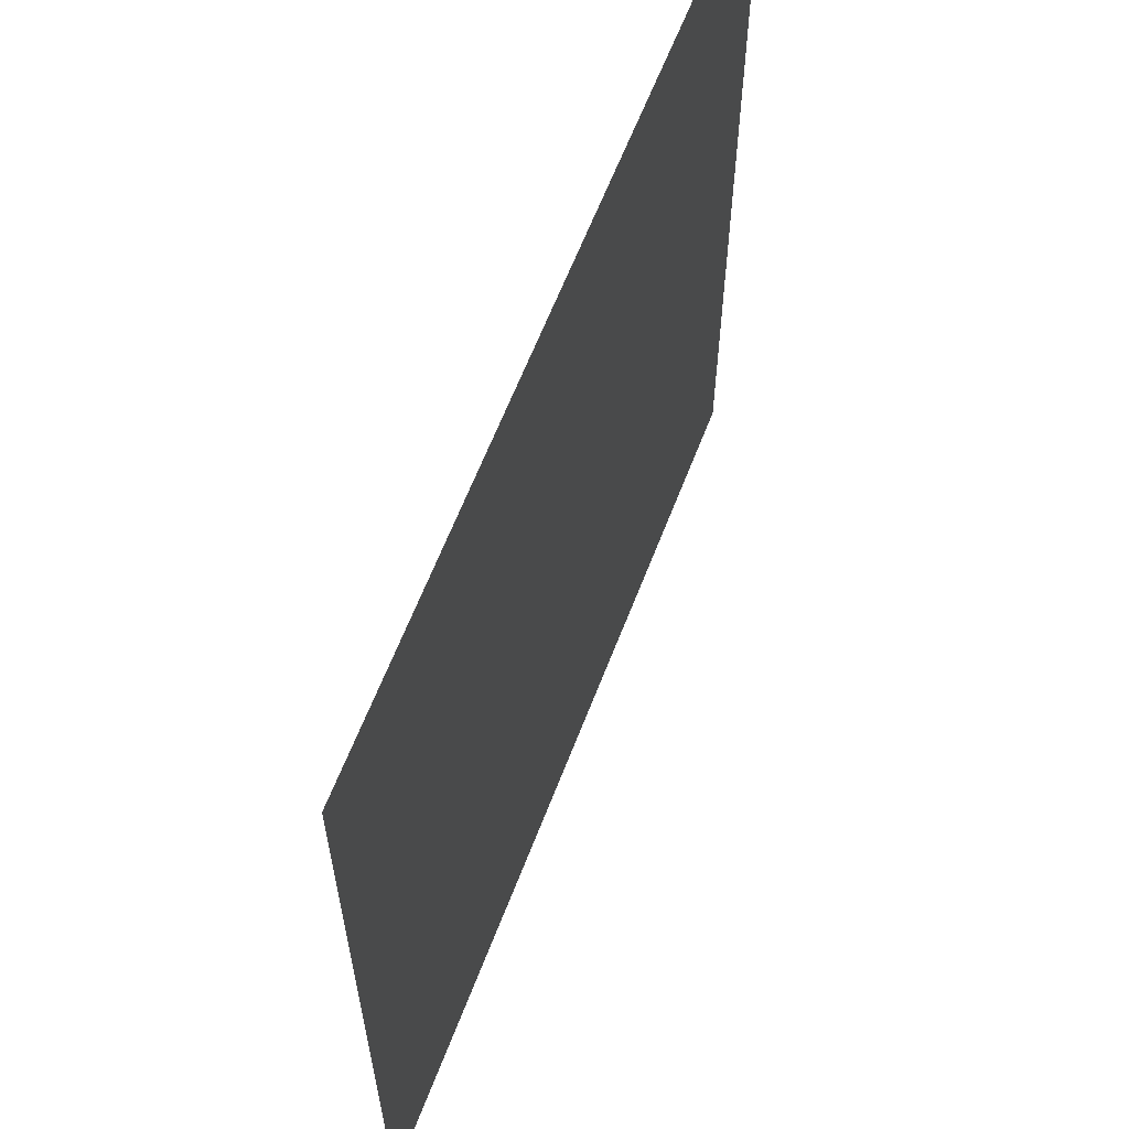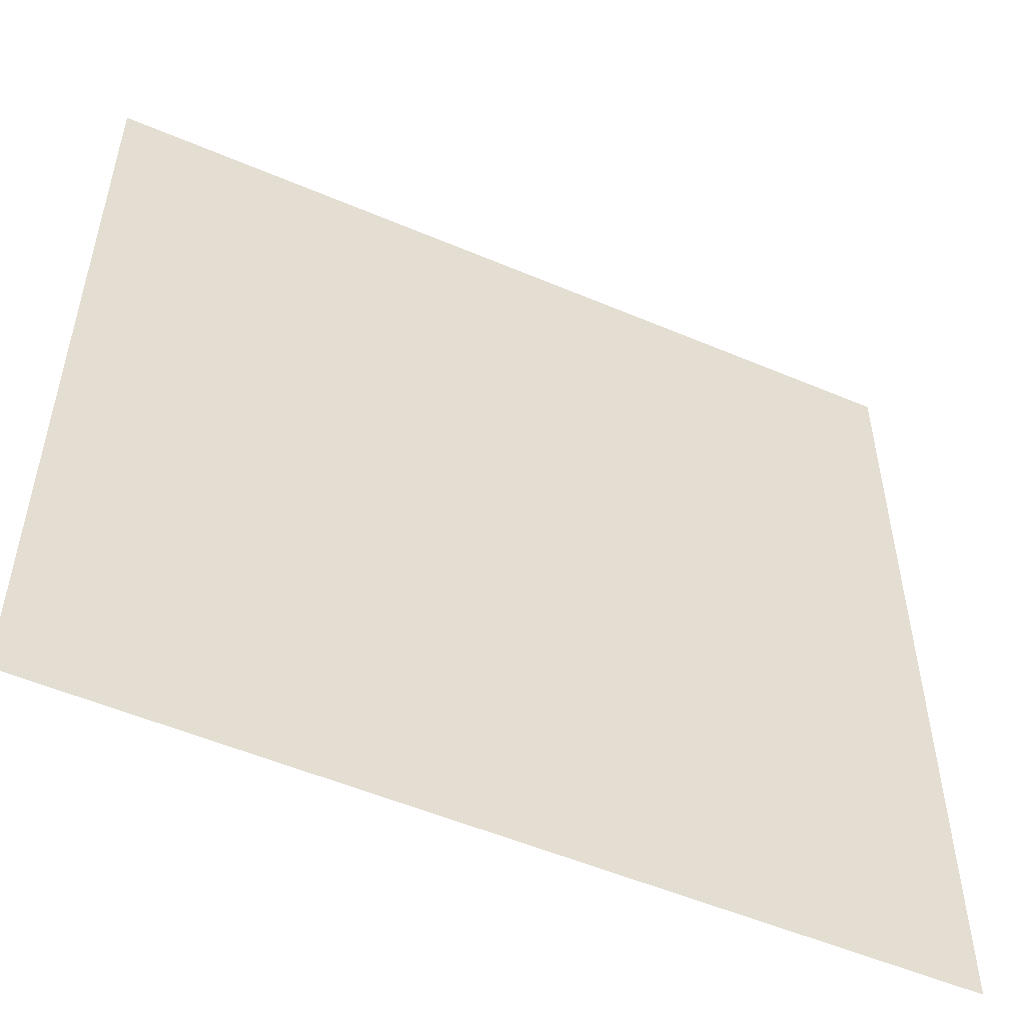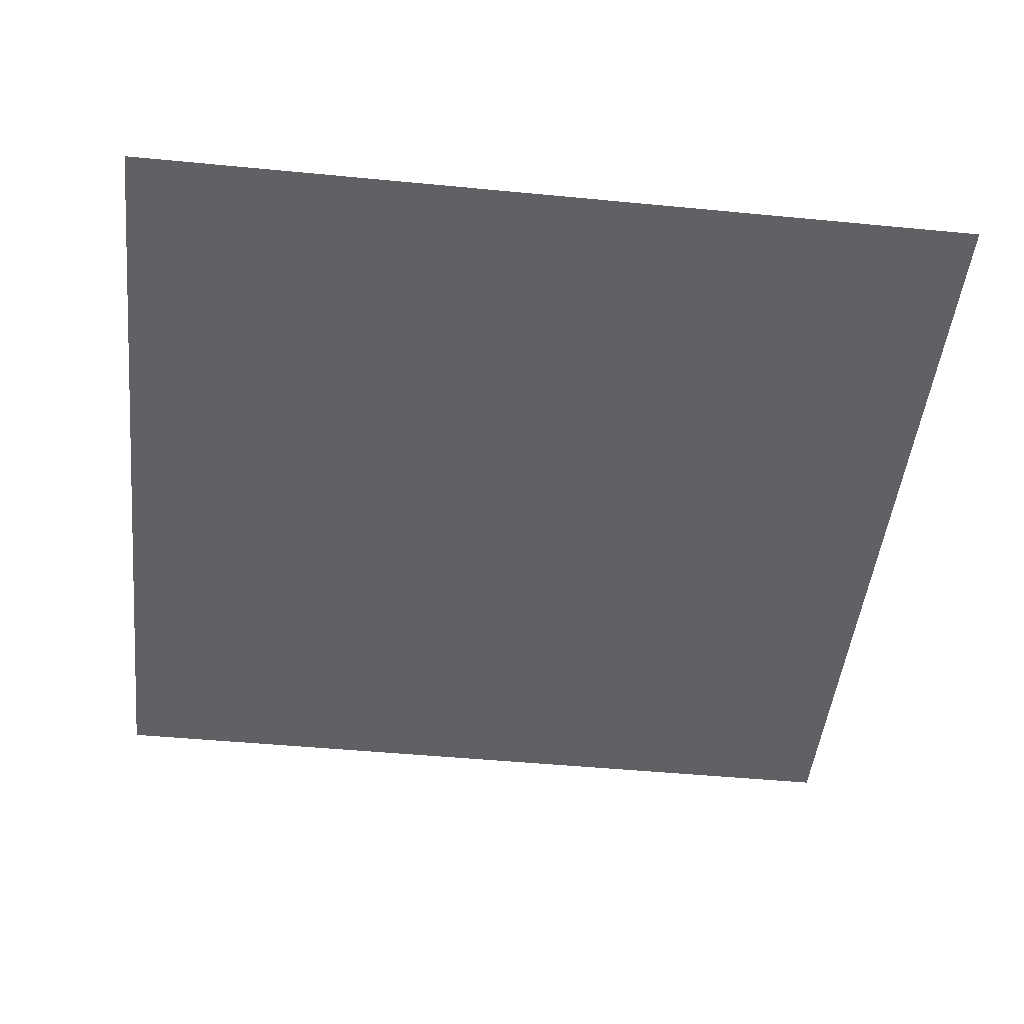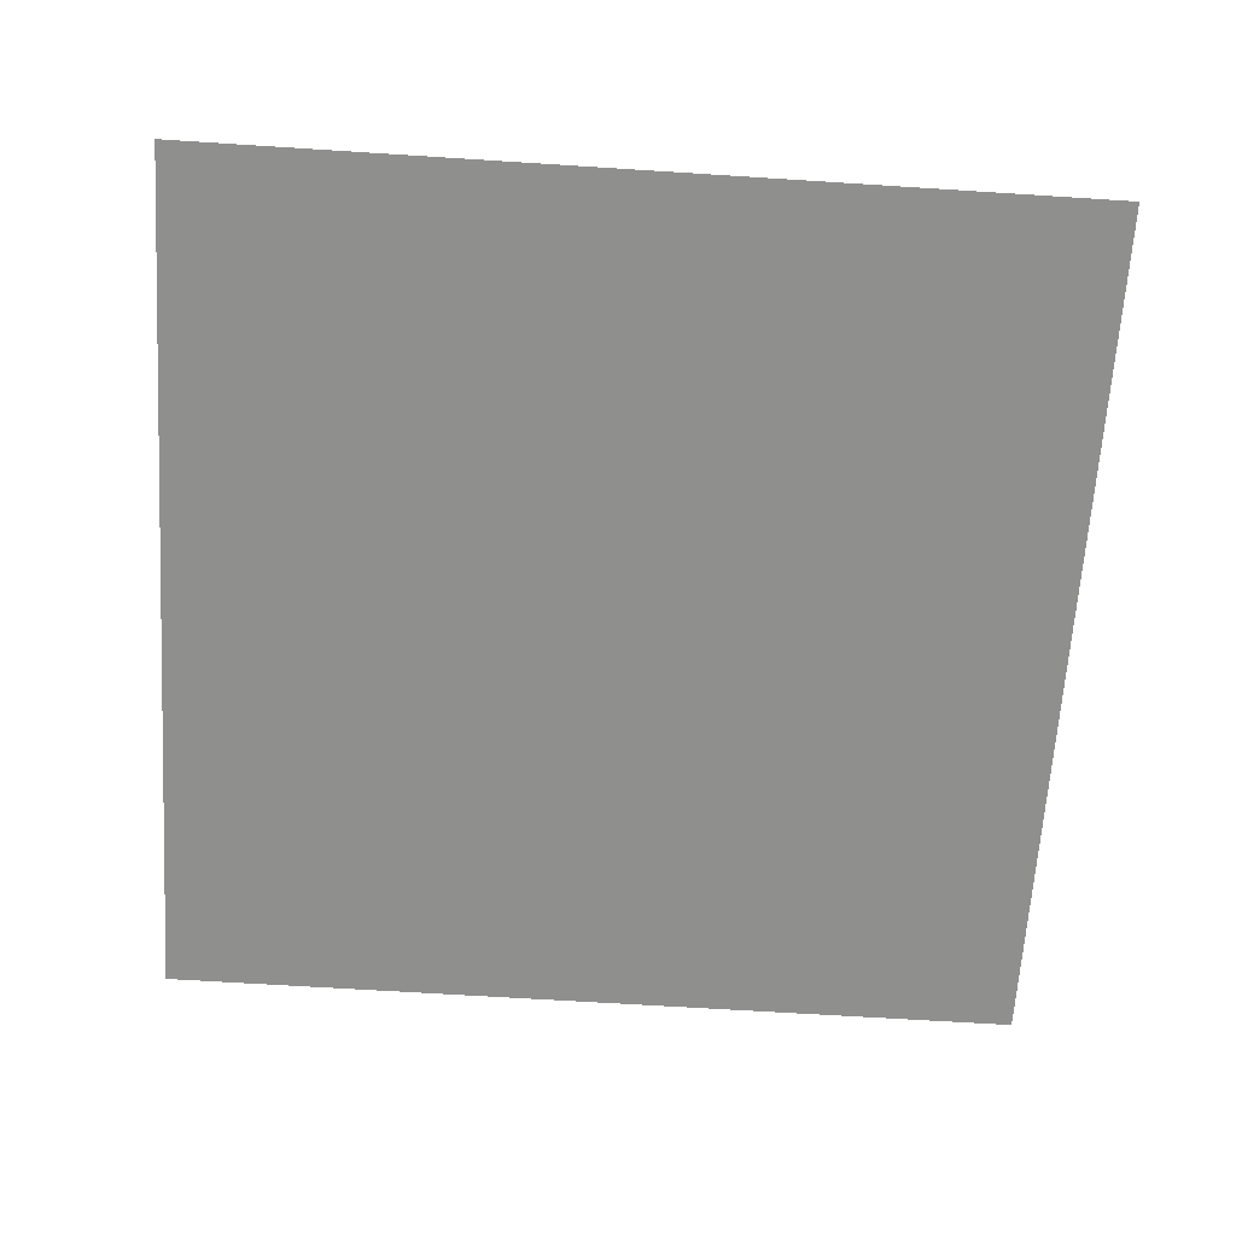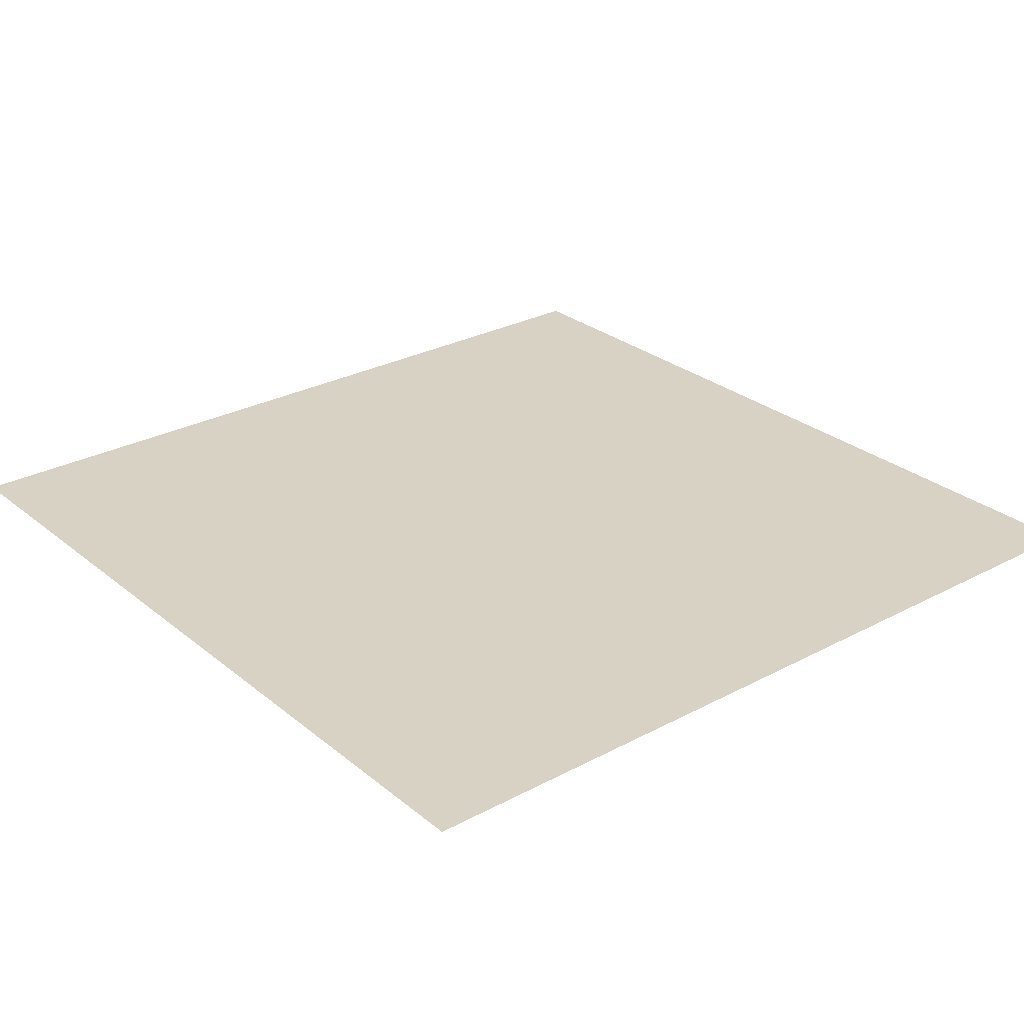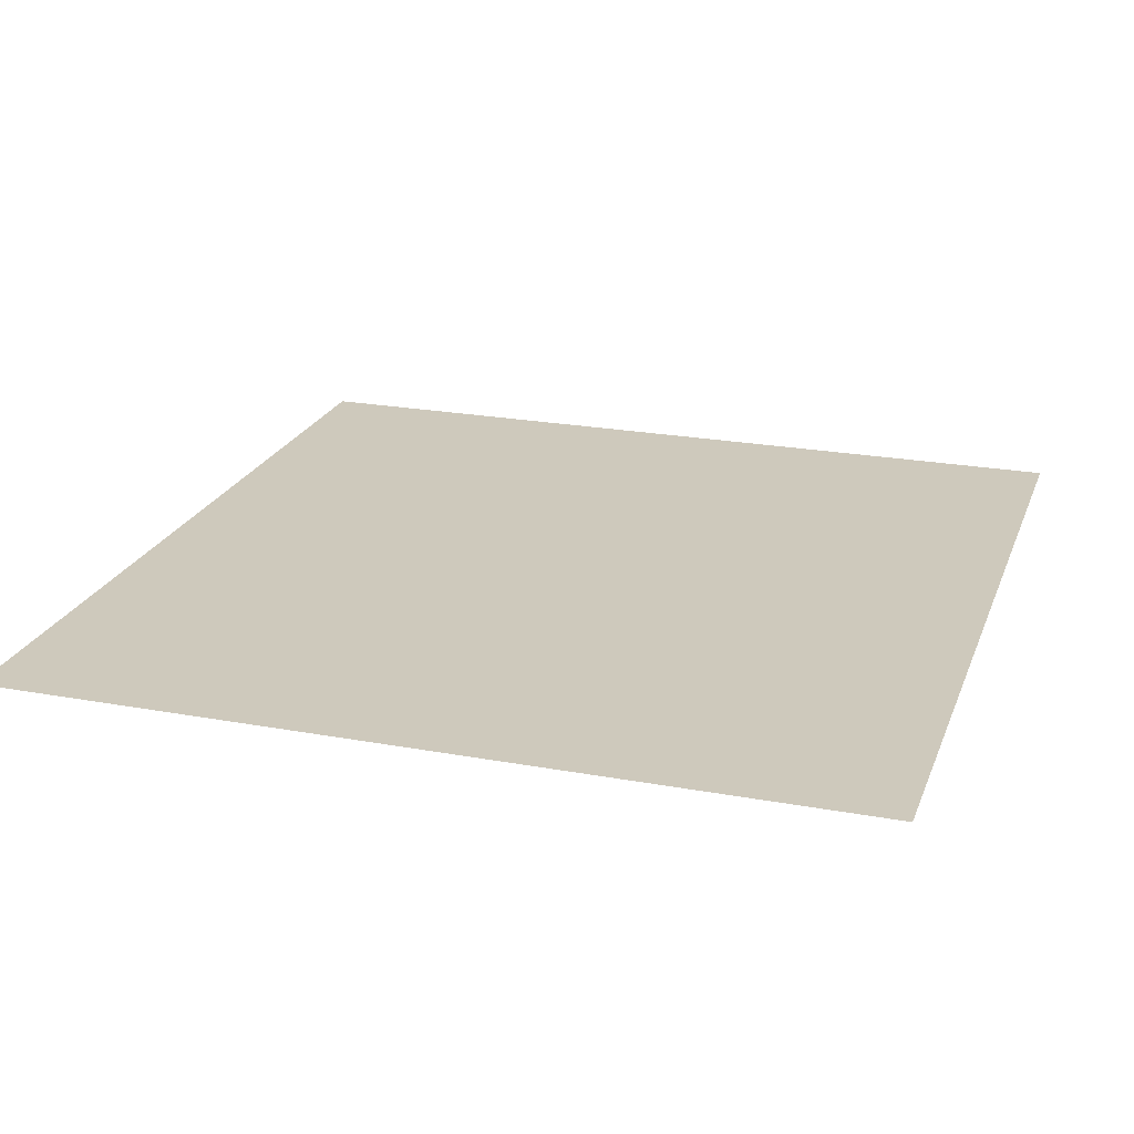
<metadata>
{"format":"obj","ext":"obj","renderer":"f3d","projection":"perspective","resolution":1024,"background":"white","views":[{"elev":62.5,"azim":111.0,"up":"+Y"},{"elev":-53.1,"azim":-24.5,"up":"+Y"},{"elev":-47.6,"azim":-96.2,"up":"+Z"},{"elev":-65.3,"azim":86.3,"up":"+Z"},{"elev":27.7,"azim":-129.2,"up":"+Z"},{"elev":22.5,"azim":17.6,"up":"+Z"}]}
</metadata>
<code>
v 0 -32 0
v -32 -32 0
v -32 0 0
v 0 0 0
v -64 -32 0
v -64 0 0
v -96 -32 0
v -96 0 0
v -128 -32 0
v -128 0 0
v -160 -32 0
v -160 0 0
v -192 -32 0
v -192 0 0
v -224 -32 0
v -224 0 0
v -256 -32 0
v -256 0 0
v -288 -32 0
v -288 0 0
v -320 -32 0
v -320 0 0
v 0 -64 0
v -32 -64 0
v -64 -64 0
v -96 -64 0
v -128 -64 0
v -160 -64 0
v -192 -64 0
v -224 -64 0
v -256 -64 0
v -288 -64 0
v -320 -64 0
v 0 -96 0
v -32 -96 0
v -64 -96 0
v -96 -96 0
v -128 -96 0
v -160 -96 0
v -192 -96 0
v -224 -96 0
v -256 -96 0
v -288 -96 0
v -320 -96 0
v 0 -128 0
v -32 -128 0
v -64 -128 0
v -96 -128 0
v -128 -128 0
v -160 -128 0
v -192 -128 0
v -224 -128 0
v -256 -128 0
v -288 -128 0
v -320 -128 0
v 0 -160 0
v -32 -160 0
v -64 -160 0
v -96 -160 0
v -128 -160 0
v -160 -160 0
v -192 -160 0
v -224 -160 0
v -256 -160 0
v -288 -160 0
v -320 -160 0
v 0 -192 0
v -32 -192 0
v -64 -192 0
v -96 -192 0
v -128 -192 0
v -160 -192 0
v -192 -192 0
v -224 -192 0
v -256 -192 0
v -288 -192 0
v -320 -192 0
v 0 -224 0
v -32 -224 0
v -64 -224 0
v -96 -224 0
v -128 -224 0
v -160 -224 0
v -192 -224 0
v -224 -224 0
v -256 -224 0
v -288 -224 0
v -320 -224 0
v 0 -256 0
v -32 -256 0
v -64 -256 0
v -96 -256 0
v -128 -256 0
v -160 -256 0
v -192 -256 0
v -224 -256 0
v -256 -256 0
v -288 -256 0
v -320 -256 0
v 0 -288 0
v -32 -288 0
v -64 -288 0
v -96 -288 0
v -128 -288 0
v -160 -288 0
v -192 -288 0
v -224 -288 0
v -256 -288 0
v -288 -288 0
v -320 -288 0
v 0 -320 0
v -32 -320 0
v -64 -320 0
v -96 -320 0
v -128 -320 0
v -160 -320 0
v -192 -320 0
v -224 -320 0
v -256 -320 0
v -288 -320 0
v -320 -320 0
g mesh_0001
f 1 2 3 4
f 2 5 6 3
f 5 7 8 6
f 7 9 10 8
f 9 11 12 10
f 11 13 14 12
f 13 15 16 14
f 15 17 18 16
f 17 19 20 18
f 19 21 22 20
f 23 24 2 1
f 24 25 5 2
f 25 26 7 5
f 26 27 9 7
f 27 28 11 9
f 28 29 13 11
f 29 30 15 13
f 30 31 17 15
f 31 32 19 17
f 32 33 21 19
f 34 35 24 23
f 35 36 25 24
f 36 37 26 25
f 37 38 27 26
f 38 39 28 27
f 39 40 29 28
f 40 41 30 29
f 41 42 31 30
f 42 43 32 31
f 43 44 33 32
f 45 46 35 34
f 46 47 36 35
f 47 48 37 36
f 48 49 38 37
f 49 50 39 38
f 50 51 40 39
f 51 52 41 40
f 52 53 42 41
f 53 54 43 42
f 54 55 44 43
f 56 57 46 45
f 57 58 47 46
f 58 59 48 47
f 59 60 49 48
f 60 61 50 49
f 61 62 51 50
f 62 63 52 51
f 63 64 53 52
f 64 65 54 53
f 65 66 55 54
f 67 68 57 56
f 68 69 58 57
f 69 70 59 58
f 70 71 60 59
f 71 72 61 60
f 72 73 62 61
f 73 74 63 62
f 74 75 64 63
f 75 76 65 64
f 76 77 66 65
f 78 79 68 67
f 79 80 69 68
f 80 81 70 69
f 81 82 71 70
f 82 83 72 71
f 83 84 73 72
f 84 85 74 73
f 85 86 75 74
f 86 87 76 75
f 87 88 77 76
f 89 90 79 78
f 90 91 80 79
f 91 92 81 80
f 92 93 82 81
f 93 94 83 82
f 94 95 84 83
f 95 96 85 84
f 96 97 86 85
f 97 98 87 86
f 98 99 88 87
f 100 101 90 89
f 101 102 91 90
f 102 103 92 91
f 103 104 93 92
f 104 105 94 93
f 105 106 95 94
f 106 107 96 95
f 107 108 97 96
f 108 109 98 97
f 109 110 99 98
f 111 112 101 100
f 112 113 102 101
f 113 114 103 102
f 114 115 104 103
f 115 116 105 104
f 116 117 106 105
f 117 118 107 106
f 118 119 108 107
f 119 120 109 108
f 120 121 110 109
g mesh_0002
f 34 35 24 23
f 35 36 25 24
f 36 37 26 25
f 40 41 30 29
f 41 42 31 30
f 42 43 32 31
g mesh_0003
f 48 49 38 37
f 49 50 39 38
f 50 51 40 39
g mesh_0004
f 1 2 3 4
f 2 5 6 3
f 5 7 8 6
f 7 9 10 8
f 9 11 12 10
f 11 13 14 12
f 13 15 16 14
f 15 17 18 16
f 17 19 20 18
f 19 21 22 20
f 26 27 9 7
f 27 28 11 9
f 28 29 13 11
f 84 85 74 73
f 85 86 75 74
f 86 87 76 75
f 87 88 77 76
g mesh_0005
f 23 24 2 1
f 24 25 5 2
f 25 26 7 5
f 29 30 15 13
f 30 31 17 15
f 31 32 19 17
f 32 33 21 19
f 37 38 27 26
f 38 39 28 27
f 39 40 29 28
f 95 96 85 84
f 96 97 86 85
f 97 98 87 86
f 98 99 88 87
g mesh_0006
f 23 24 2 1
f 24 25 5 2
f 25 26 7 5
f 29 30 15 13
f 32 33 21 19
f 35 36 25 24
f 41 42 31 30
f 48 49 38 37
f 49 50 39 38
f 50 51 40 39
f 52 53 42 41
f 59 60 49 48
f 60 61 50 49
f 61 62 51 50
f 95 96 85 84
f 96 97 86 85
f 97 98 87 86
f 98 99 88 87
f 106 107 96 95
f 107 108 97 96
f 108 109 98 97
f 109 110 99 98
g mesh_0007
f 37 38 27 26
f 38 39 28 27
f 39 40 29 28
g mesh_0008
f 23 24 2 1
f 25 26 7 5
f 29 30 15 13
f 32 33 21 19
f 43 44 33 32
f 54 55 44 43
f 65 66 55 54
f 76 77 66 65
f 84 85 74 73
f 85 86 75 74
f 86 87 76 75
f 87 88 77 76
f 98 99 88 87
f 100 101 90 89
f 109 110 99 98
f 111 112 101 100
f 112 113 102 101
f 113 114 103 102
f 114 115 104 103
f 115 116 105 104
f 116 117 106 105
f 117 118 107 106
f 118 119 108 107
f 119 120 109 108
f 120 121 110 109
g mesh_0009
f 41 42 31 30
g mesh_tile_0022
f 1 2 3 4

</code>
